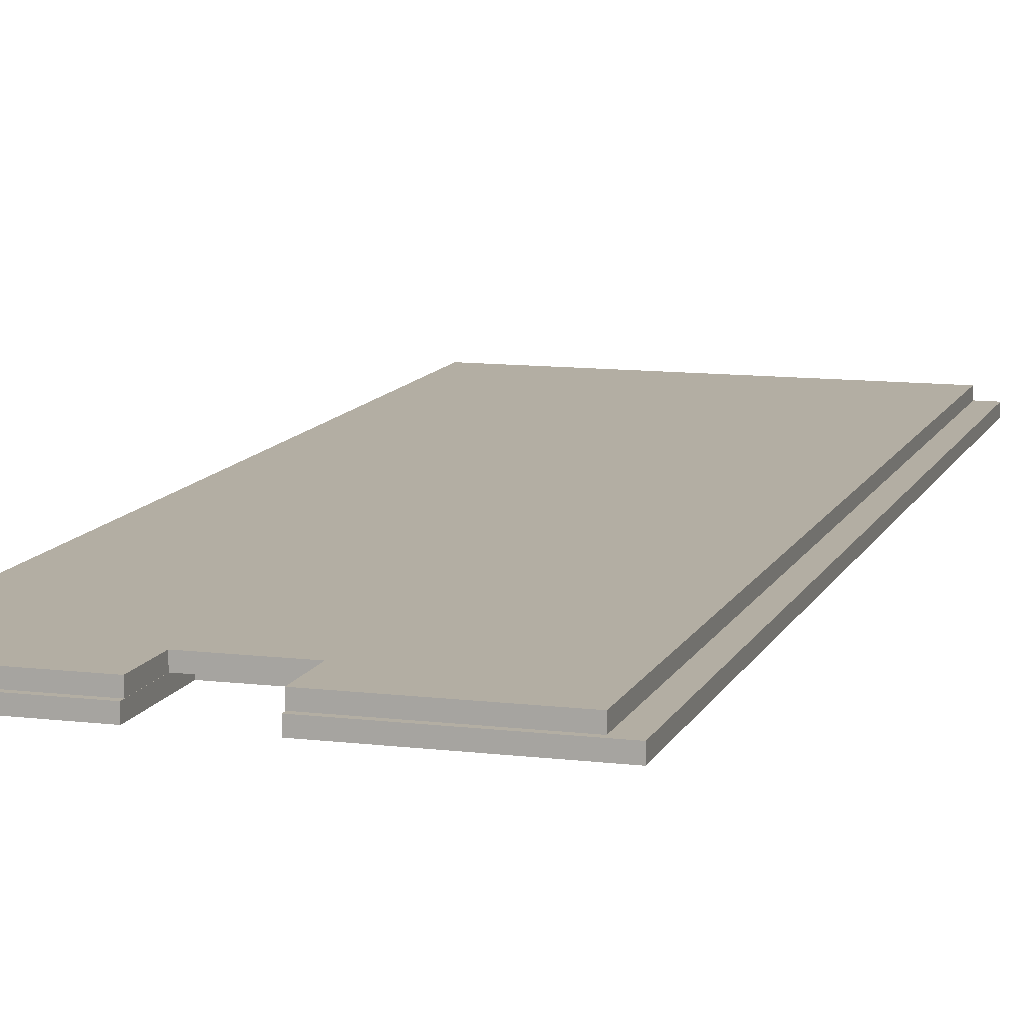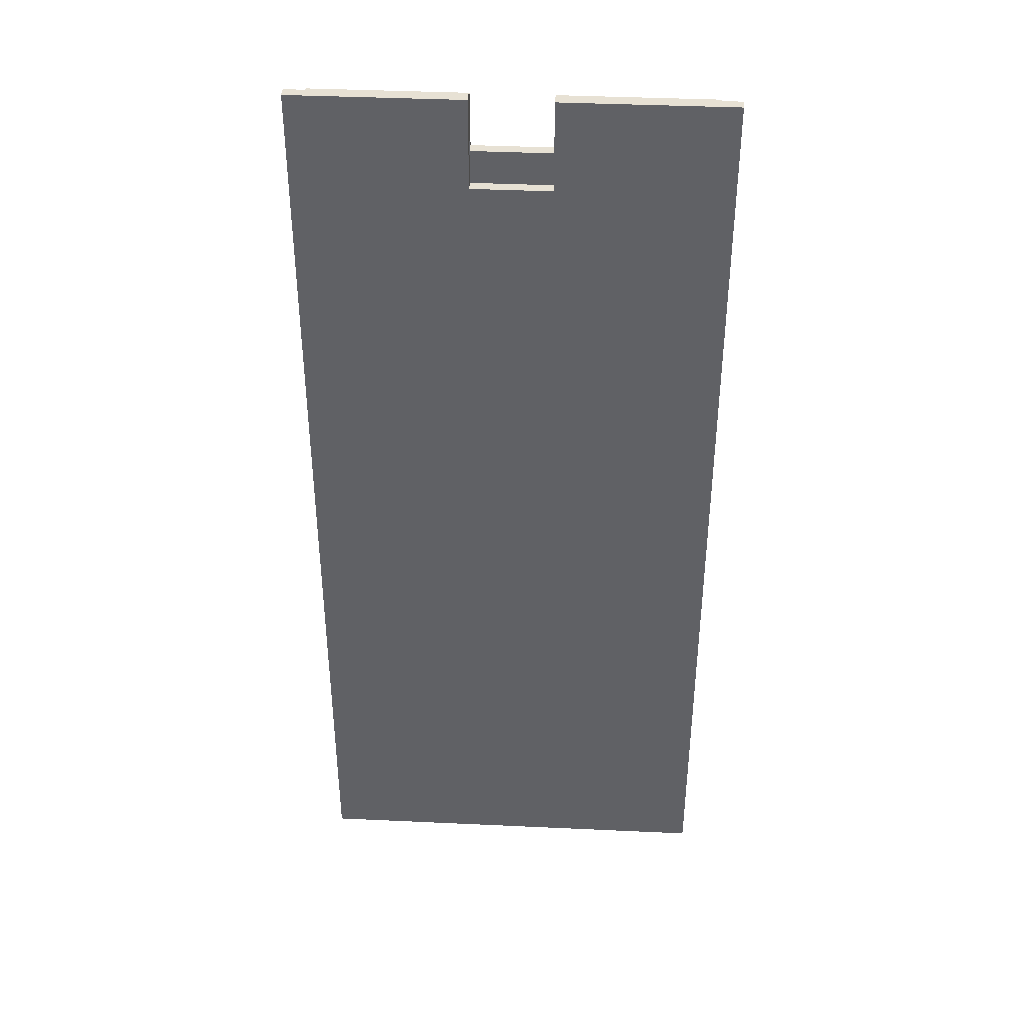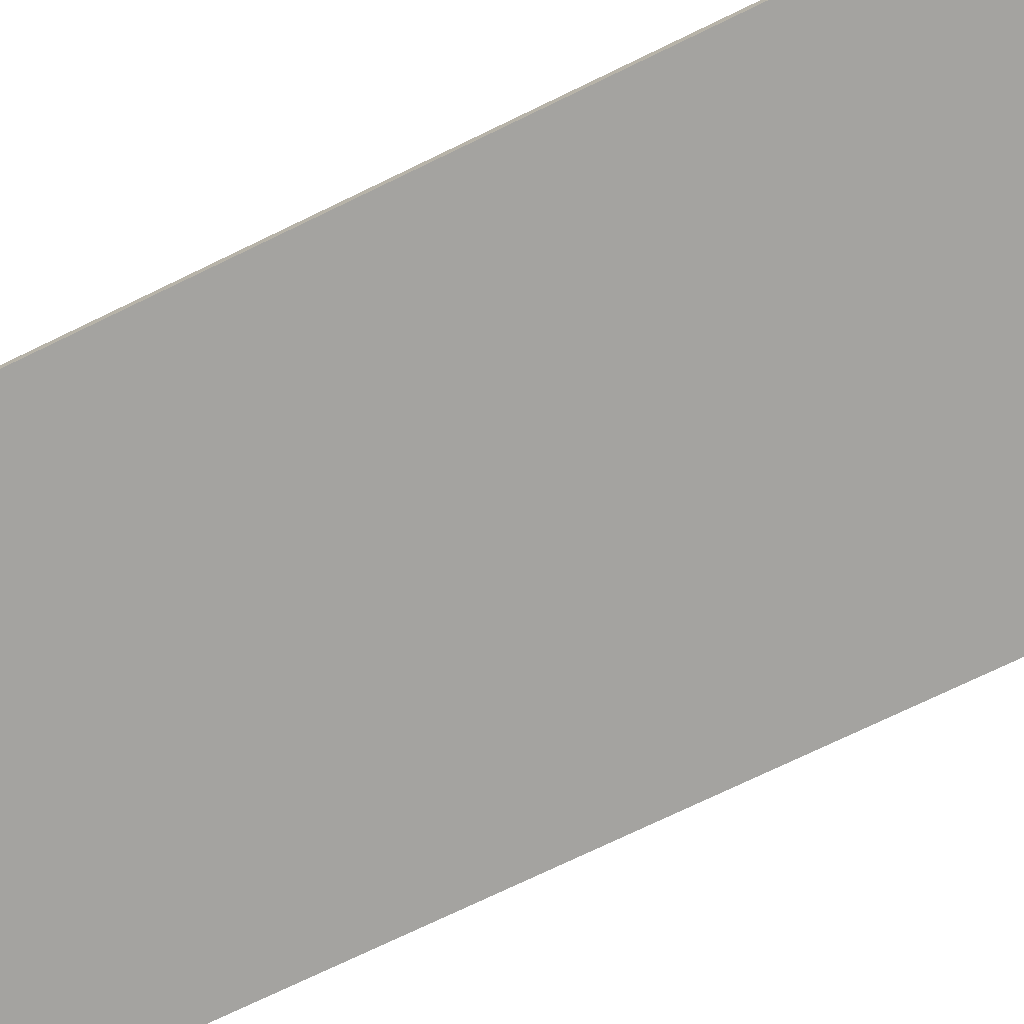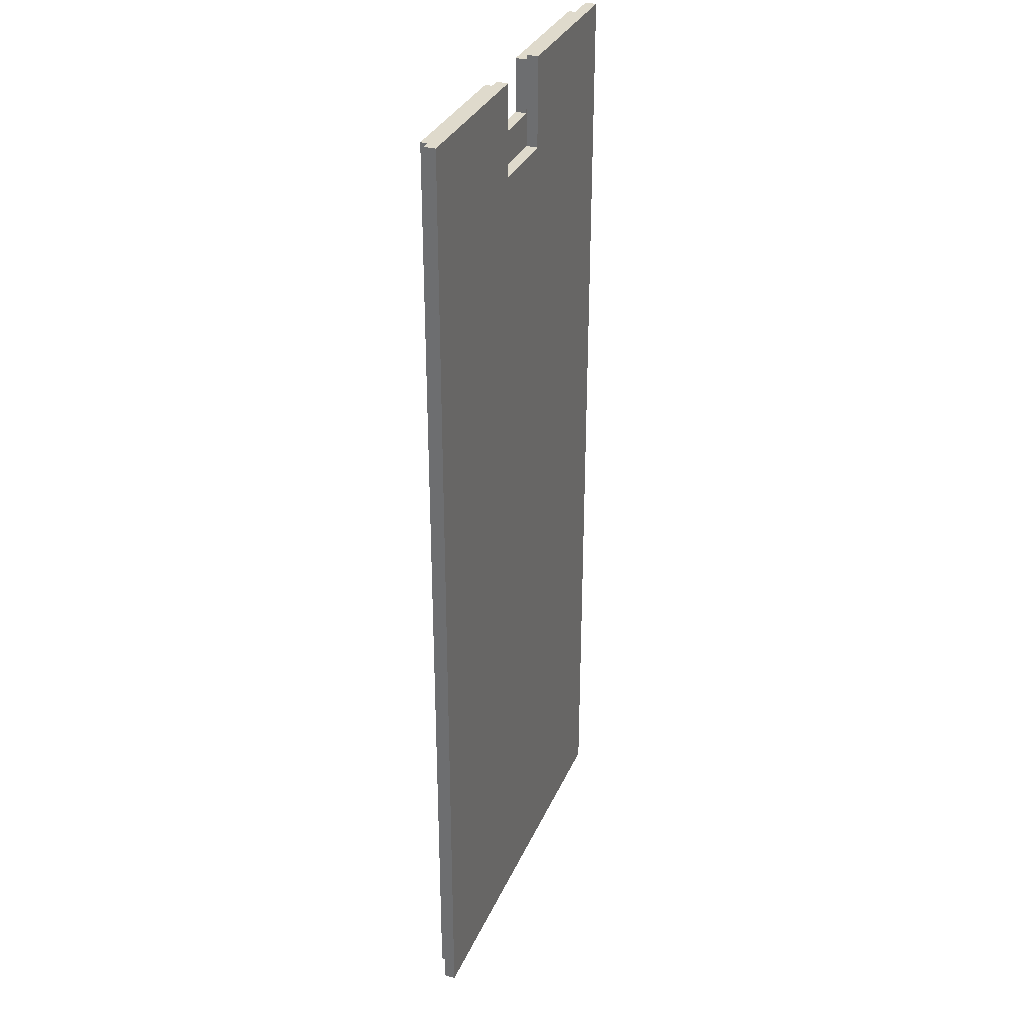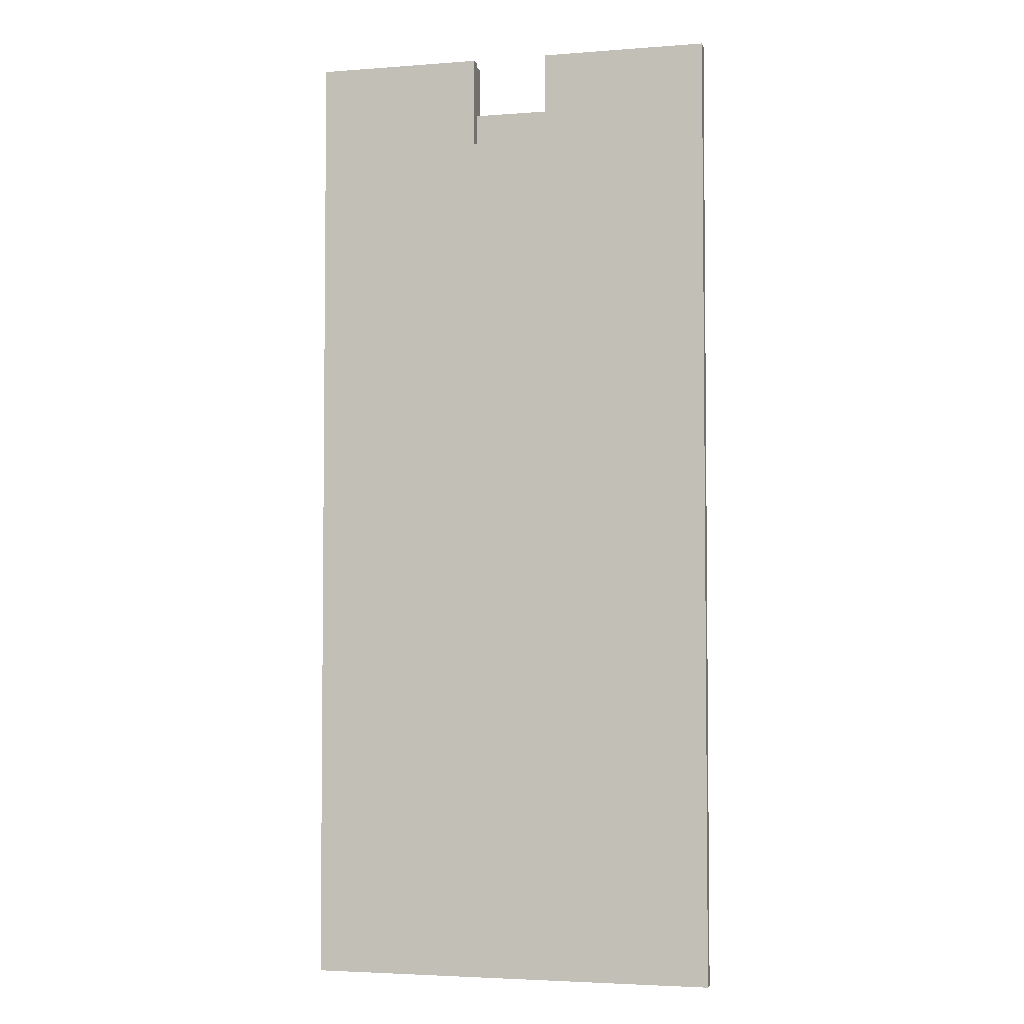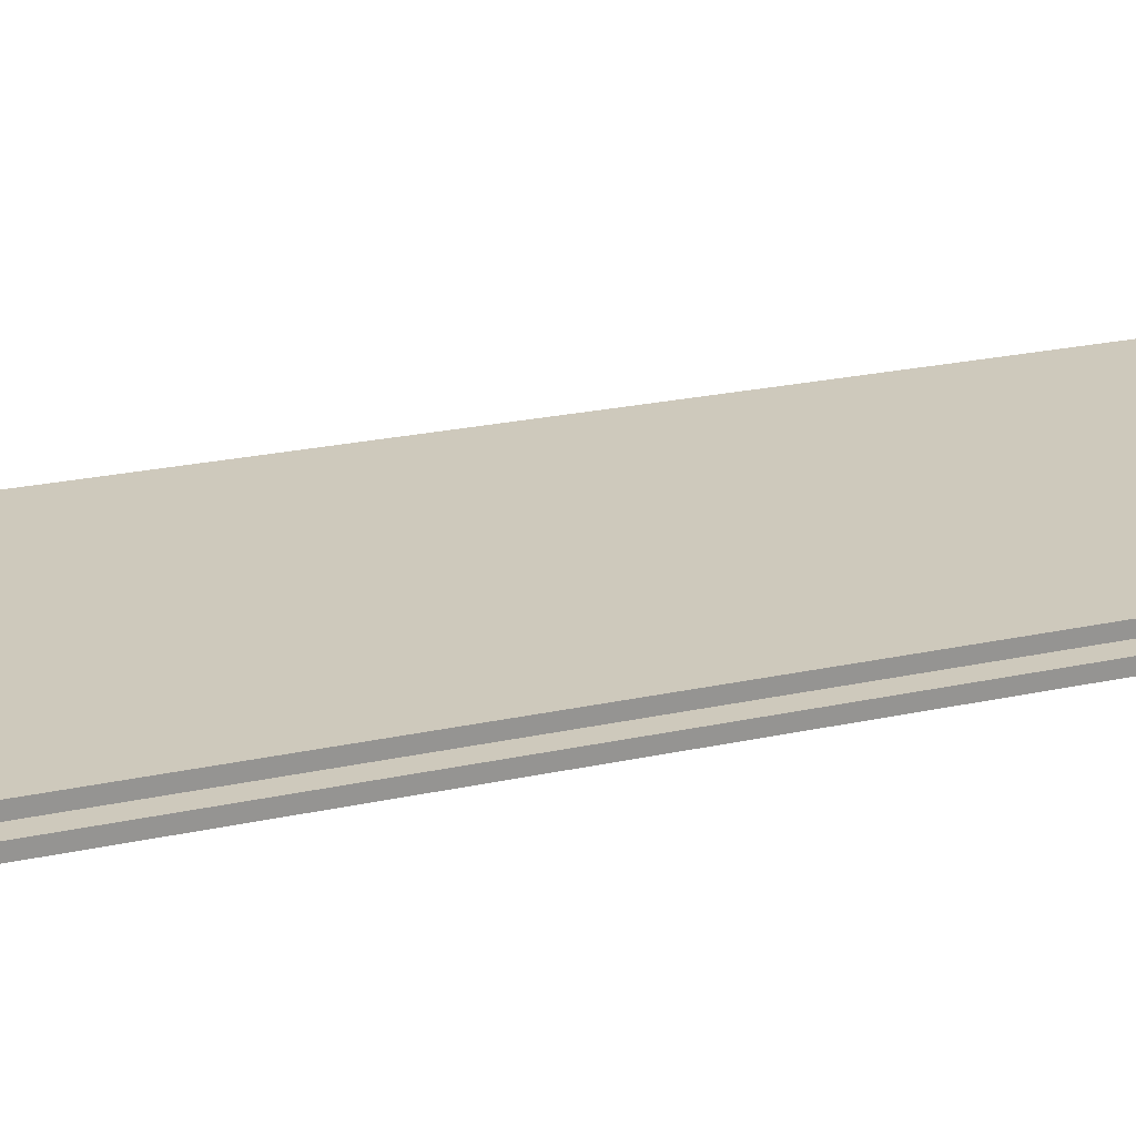
<metadata>
{"format":"obj","ext":"obj","renderer":"f3d","projection":"perspective","resolution":1024,"background":"white","views":[{"elev":10.9,"azim":16.8,"up":"+Y"},{"elev":39.6,"azim":3.3,"up":"+Z"},{"elev":-73.0,"azim":-64.1,"up":"+Y"},{"elev":32.4,"azim":-69.0,"up":"+Z"},{"elev":-3.7,"azim":14.3,"up":"+Z"},{"elev":22.5,"azim":69.0,"up":"+Y"}]}
</metadata>
<code>
o Floor1.003_Cube.057
v -23.8 1.411 59.95
v -23.8 1.411 -61.6
v -23.8 0.0141 -61.6
v -23.8 0.0141 59.95
v -4.918 1.411 59.95
v -4.918 0.0141 59.95
v 23.8 1.411 59.95
v 23.8 1.411 -61.6
v -4.918 1.411 53.25
v 4.917 1.411 53.25
v 4.917 1.411 59.95
v 23.8 0.0141 -61.6
v 23.8 0.0141 59.95
v 4.917 0.0141 59.95
v 4.917 0.0141 53.25
v -4.918 0.0141 53.25
f 2 3 4
f 1 4 6
f 8 2 9
f 8 12 3
f 3 12 15
f 11 14 13
f 7 13 12
f 5 6 16
f 9 16 15
f 14 11 10
f 1 2 4
f 5 1 6
f 10 11 7
f 1 5 9
f 10 7 8
f 2 1 9
f 9 10 8
f 2 8 3
f 16 6 4
f 13 14 15
f 16 4 3
f 12 13 15
f 15 16 3
f 7 11 13
f 8 7 12
f 9 5 16
f 10 9 15
f 15 14 10
o Floor1.002_Cube.056
v -26.17 -0.01063 60.51
v -26.17 -0.01063 -62.16
v -26.17 -1.414 -62.16
v -26.17 -1.414 60.51
v -4.942 -0.01063 60.51
v -4.942 -1.414 60.51
v 26.17 -0.01063 60.51
v 26.17 -0.01063 -62.16
v -4.942 -0.01063 49.06
v 4.942 -0.01063 49.06
v 4.942 -0.01063 60.51
v 26.17 -1.414 -62.16
v 26.17 -1.414 60.51
v 4.942 -1.414 60.51
v 4.942 -1.414 49.06
v -4.942 -1.414 49.06
f 18 19 20
f 17 20 22
f 24 18 25
f 24 28 19
f 19 28 31
f 27 30 29
f 23 29 28
f 21 22 32
f 25 32 31
f 30 27 26
f 17 18 20
f 21 17 22
f 26 27 23
f 17 21 25
f 26 23 24
f 18 17 25
f 25 26 24
f 18 24 19
f 32 22 20
f 29 30 31
f 32 20 19
f 28 29 31
f 31 32 19
f 23 27 29
f 24 23 28
f 25 21 32
f 26 25 31
f 31 30 26

</code>
